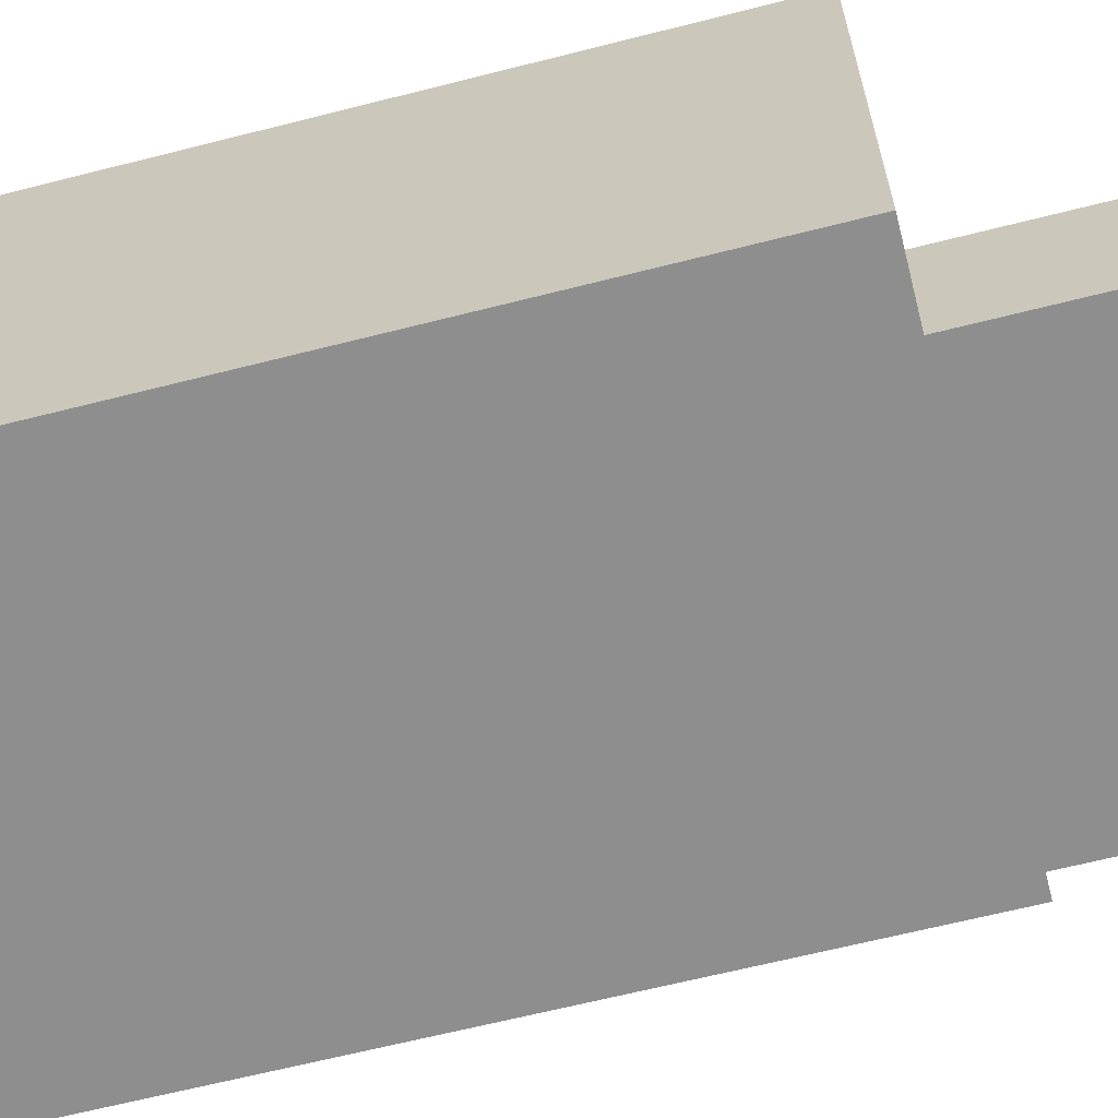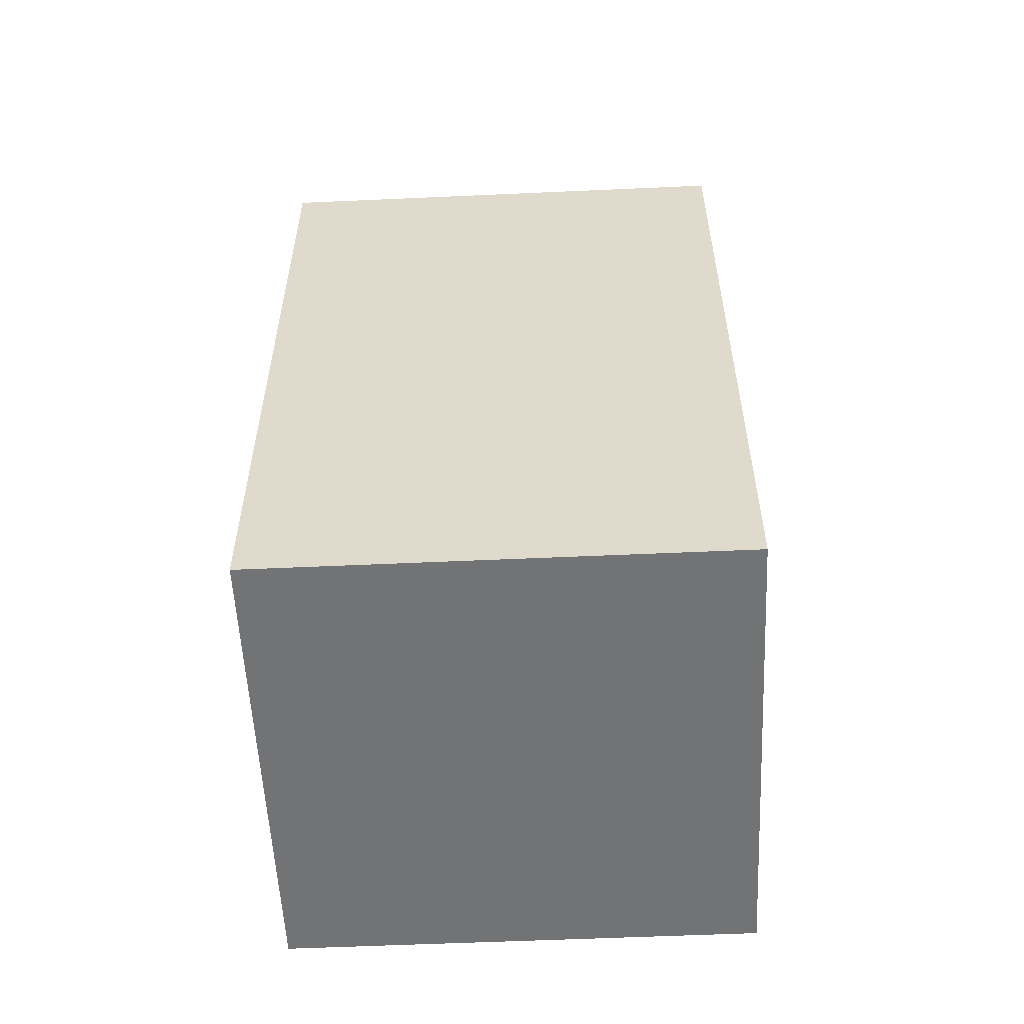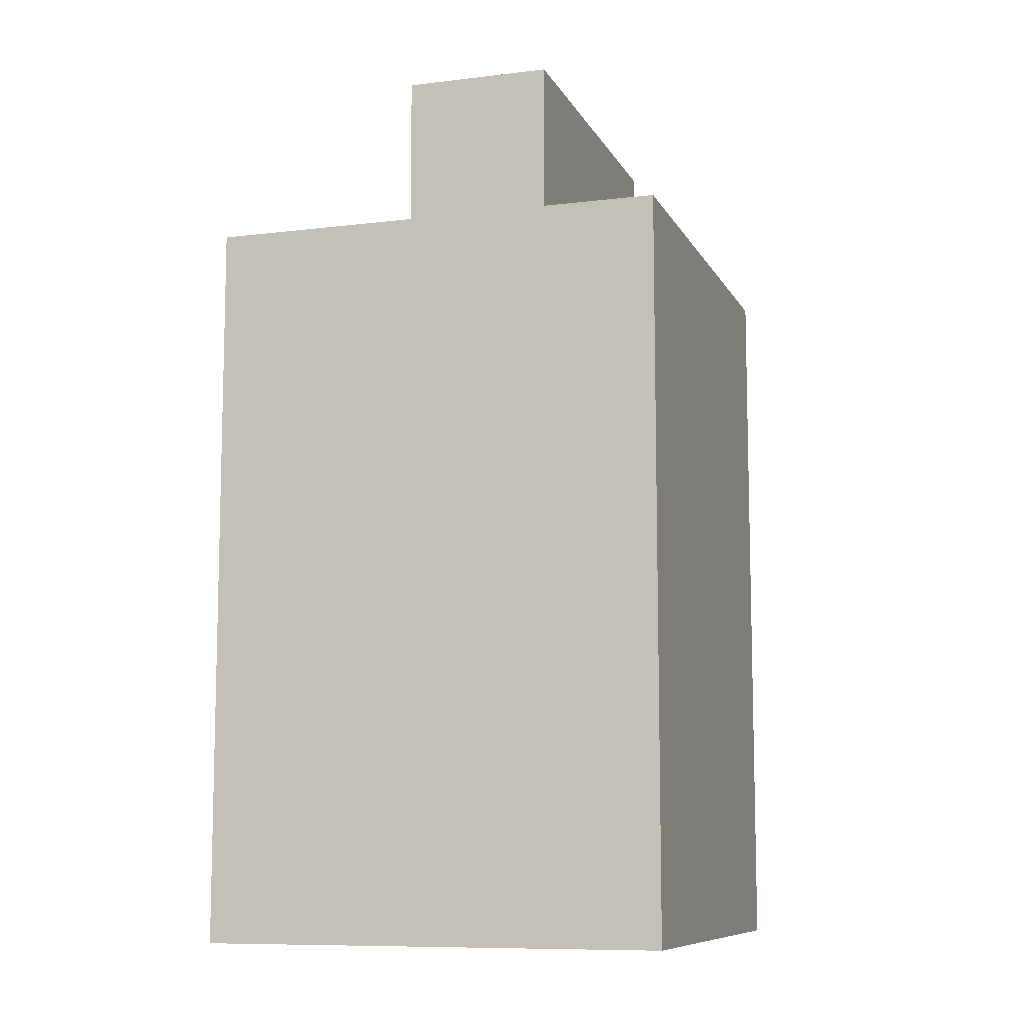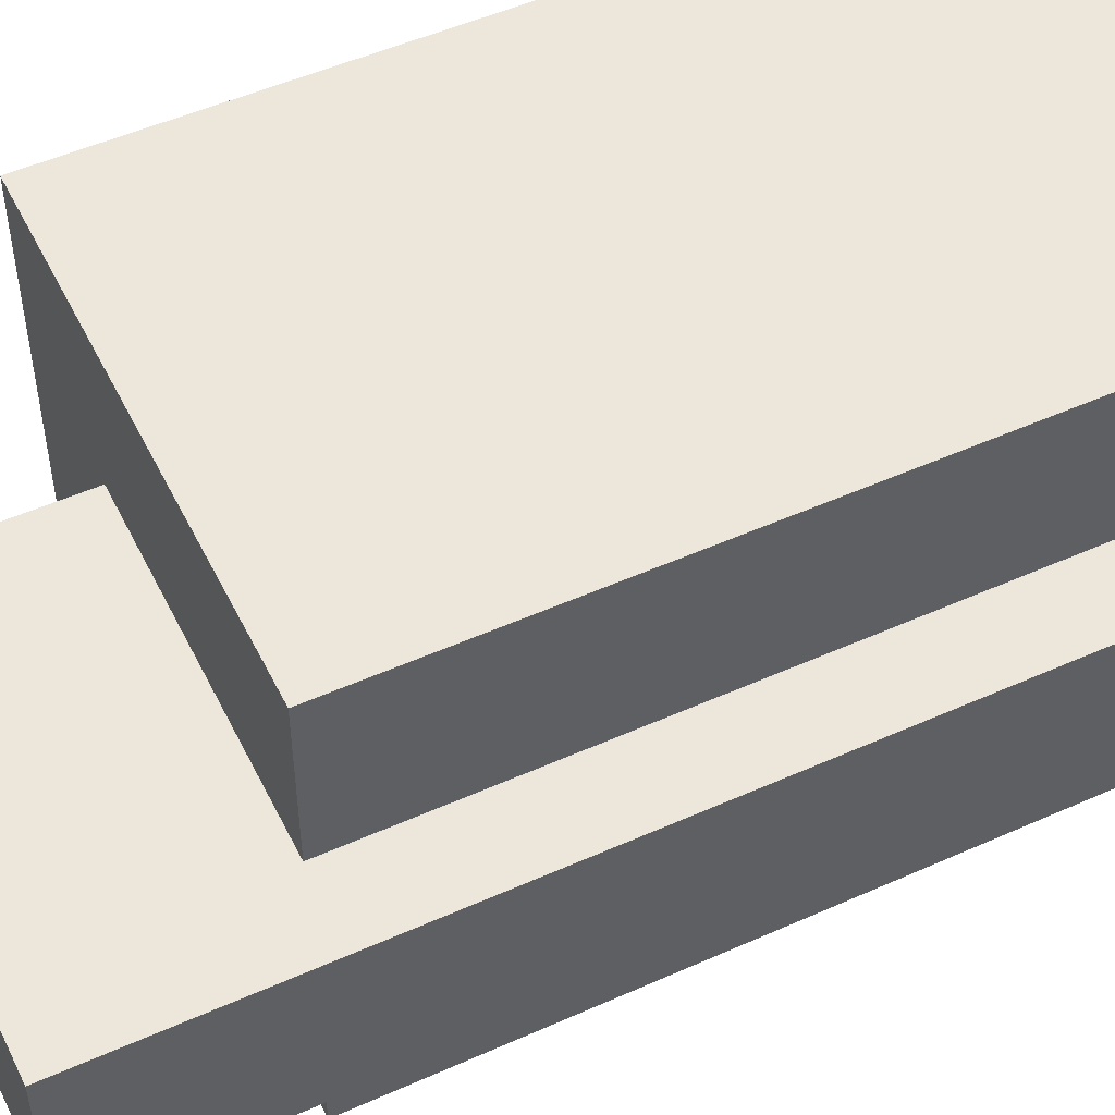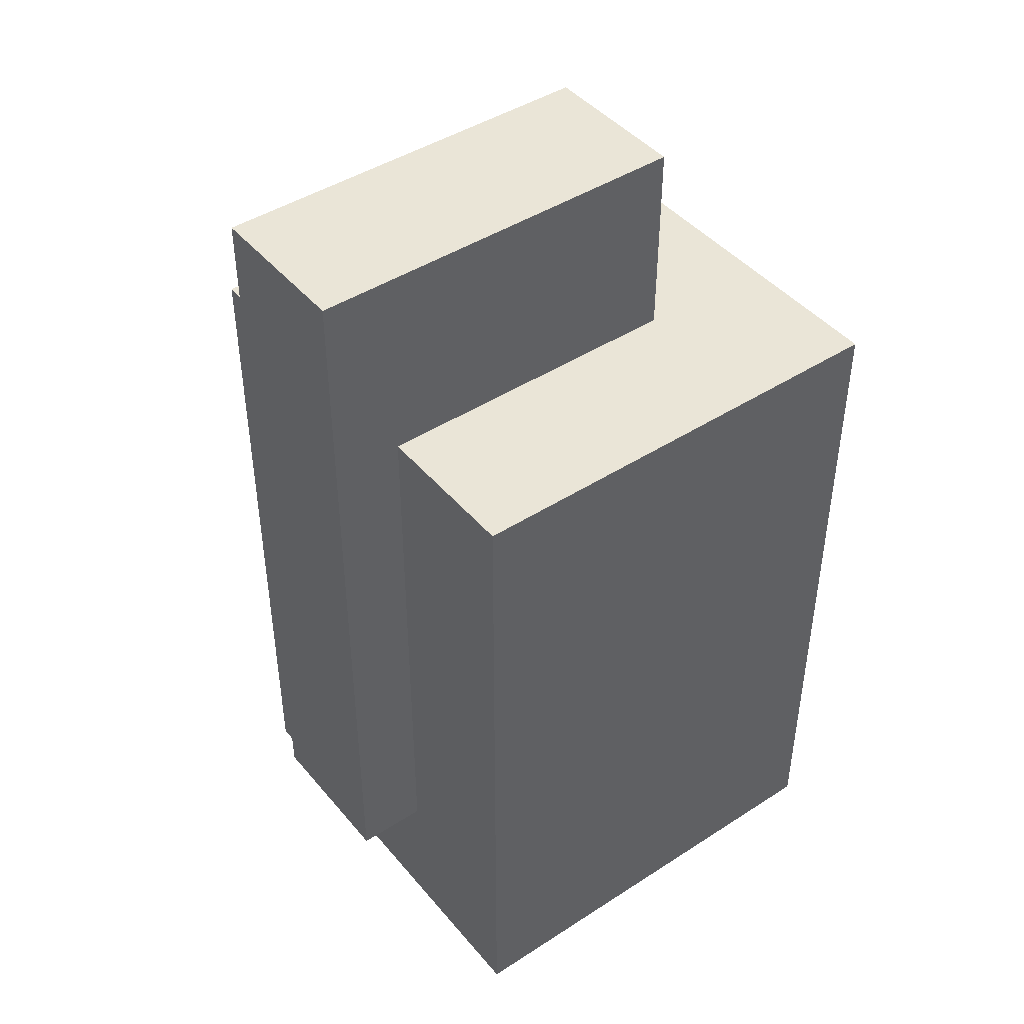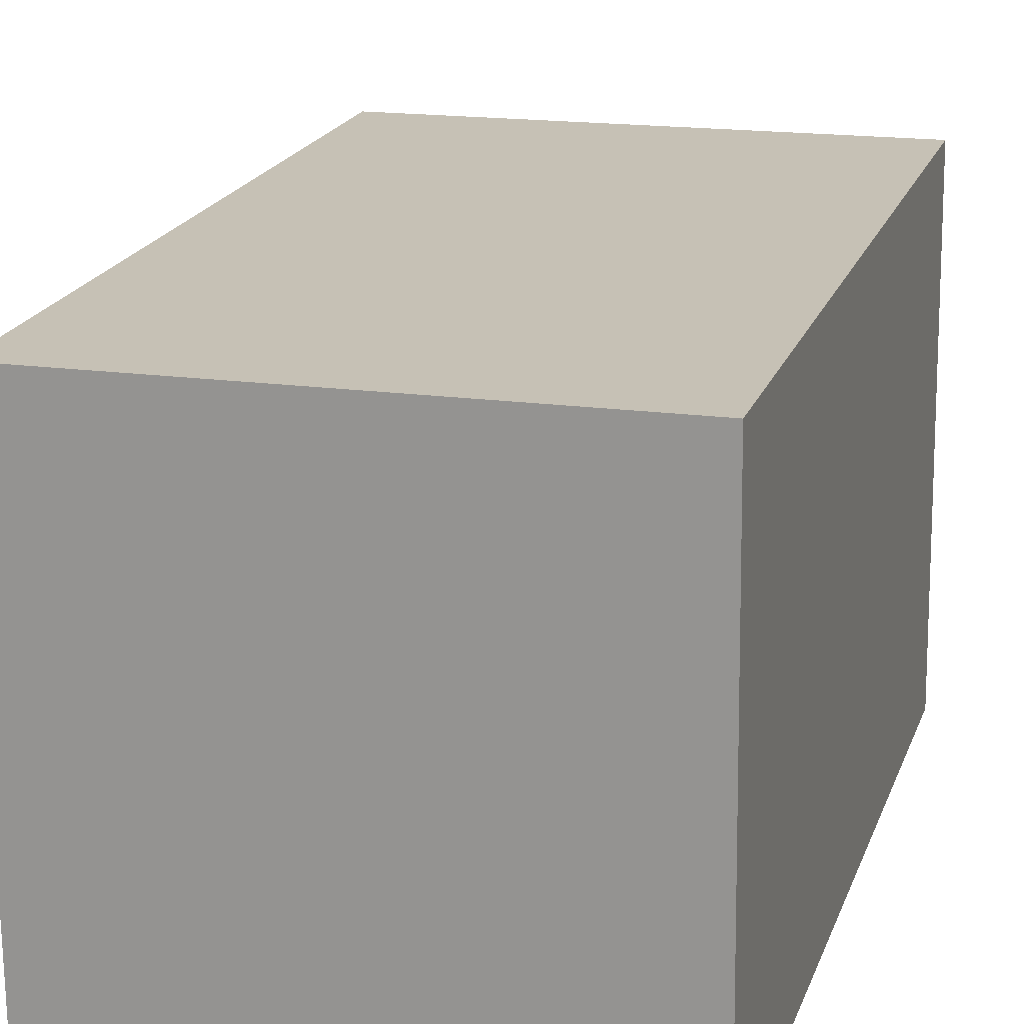
<metadata>
{"format":"obj","ext":"obj","renderer":"f3d","projection":"perspective","resolution":1024,"background":"white","views":[{"elev":-64.5,"azim":104.4,"up":"+Z"},{"elev":-55.9,"azim":92.1,"up":"+Y"},{"elev":-9.3,"azim":107.2,"up":"+Y"},{"elev":50.9,"azim":-116.0,"up":"+Z"},{"elev":44.3,"azim":-37.6,"up":"+Y"},{"elev":19.1,"azim":16.0,"up":"+Z"}]}
</metadata>
<code>
g Weapon_FlashBang
v -0.076 0.08761 -0.07762
v -0.076 -0.1547 -0.07762
v 0.07762 0.08761 -0.076
v 0.07762 -0.1547 -0.076
v 0.07762 0.08761 -0.076
v 0.03071 0.08761 -0.02528
v -0.076 0.08761 -0.07762
v -0.07654 0.08761 -0.02641
v 0.076 0.08761 0.07762
v 0.03017 0.08761 0.02592
v -0.07762 0.08761 0.076
v -0.07708 0.08761 0.02479
v -0.07762 -0.1547 0.076
v -0.07762 0.08761 0.076
v 0.076 -0.1547 0.07762
v 0.076 0.08761 0.07762
v -0.076 -0.1547 -0.07762
v -0.07762 -0.1547 0.076
v 0.07762 -0.1547 -0.076
v 0.076 -0.1547 0.07762
v -0.07762 -0.1547 0.076
v -0.07708 -0.104 0.02479
v -0.07762 0.08761 0.076
v -0.07708 0.08761 0.02479
v -0.07654 -0.104 -0.02641
v -0.076 -0.1547 -0.07762
v -0.076 0.08761 -0.07762
v -0.07654 0.08761 -0.02641
v 0.076 -0.1547 0.07762
v 0.076 0.08761 0.07762
v 0.07762 -0.1547 -0.076
v 0.07762 0.08761 -0.076
v -0.1001 0.1545 -0.02666
v -0.1007 0.1545 0.02454
v -0.1003 -0.104 -0.02666
v -0.1008 -0.104 0.02454
v 0.03017 0.1546 0.02592
v -0.1007 0.1545 0.02454
v 0.03071 0.1547 -0.02528
v -0.1001 0.1545 -0.02666
v -0.07654 -0.104 -0.02641
v -0.07654 0.08761 -0.02641
v -0.1003 -0.104 -0.02666
v -0.1001 0.1545 -0.02666
v 0.03071 0.1547 -0.02528
v 0.03071 0.08761 -0.02528
v -0.07654 -0.104 -0.02641
v -0.1003 -0.104 -0.02666
v -0.07708 -0.104 0.02479
v -0.1008 -0.104 0.02454
v -0.07708 -0.104 0.02479
v -0.1008 -0.104 0.02454
v -0.07708 0.08761 0.02479
v -0.1007 0.1545 0.02454
v 0.03017 0.1546 0.02592
v 0.03017 0.08761 0.02592
v 0.03017 0.08761 0.02592
v 0.03017 0.1546 0.02592
v 0.03071 0.08761 -0.02528
v 0.03071 0.1547 -0.02528
f 3 2 1
f 3 4 2
f 7 6 5
f 7 8 6
f 9 5 6
f 9 6 10
f 10 11 9
f 10 12 11
f 15 14 13
f 15 16 14
f 19 18 17
f 19 20 18
f 23 22 21
f 23 24 22
f 25 21 22
f 25 26 21
f 25 27 26
f 25 28 27
f 31 30 29
f 31 32 30
f 35 34 33
f 35 36 34
f 39 38 37
f 39 40 38
f 43 42 41
f 43 44 42
f 42 44 45
f 42 45 46
f 49 48 47
f 49 50 48
f 53 52 51
f 53 54 52
f 55 54 53
f 55 53 56
f 59 58 57
f 59 60 58

</code>
